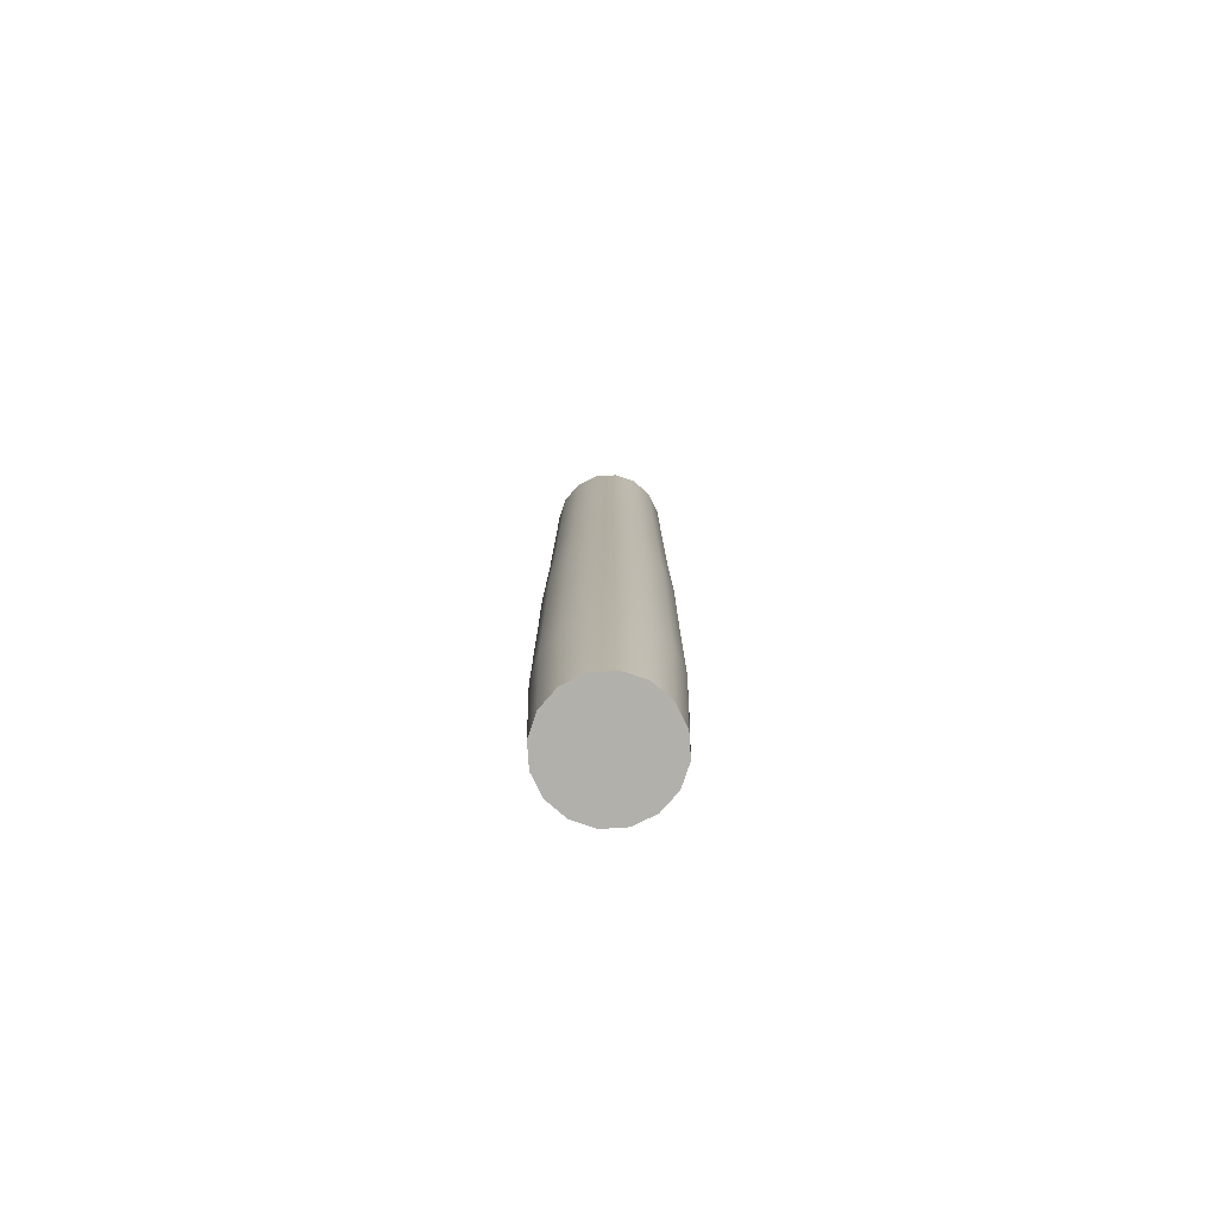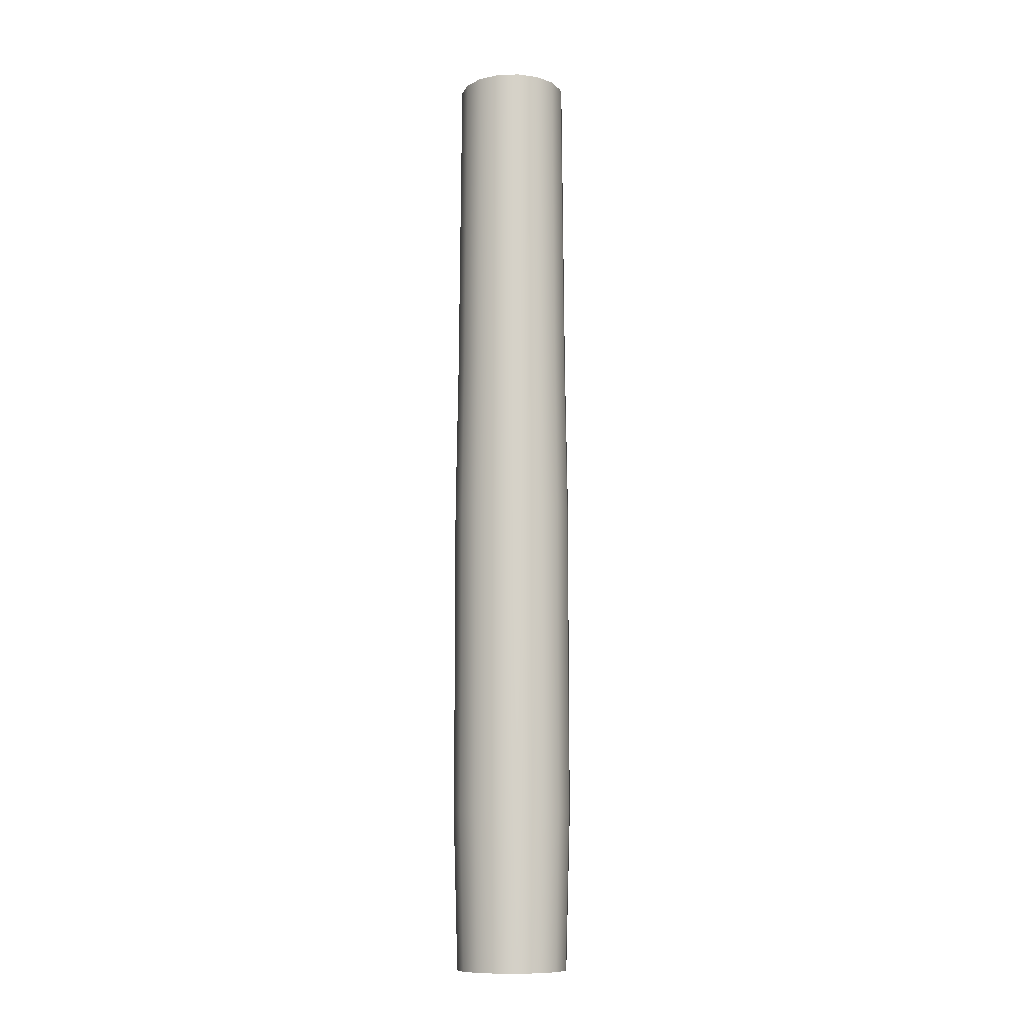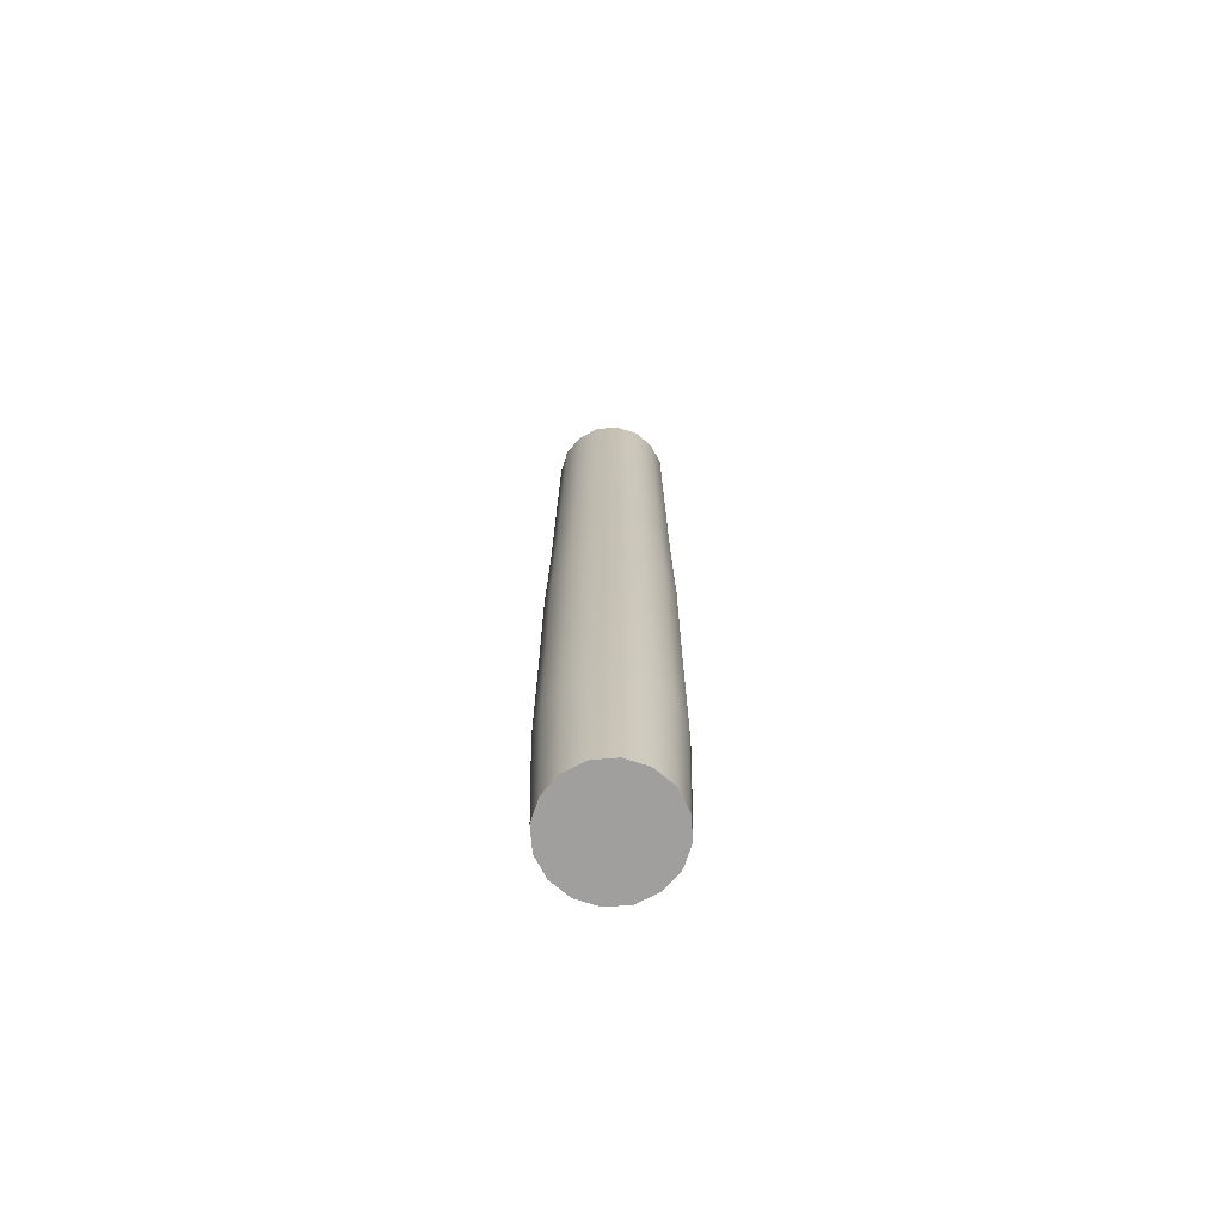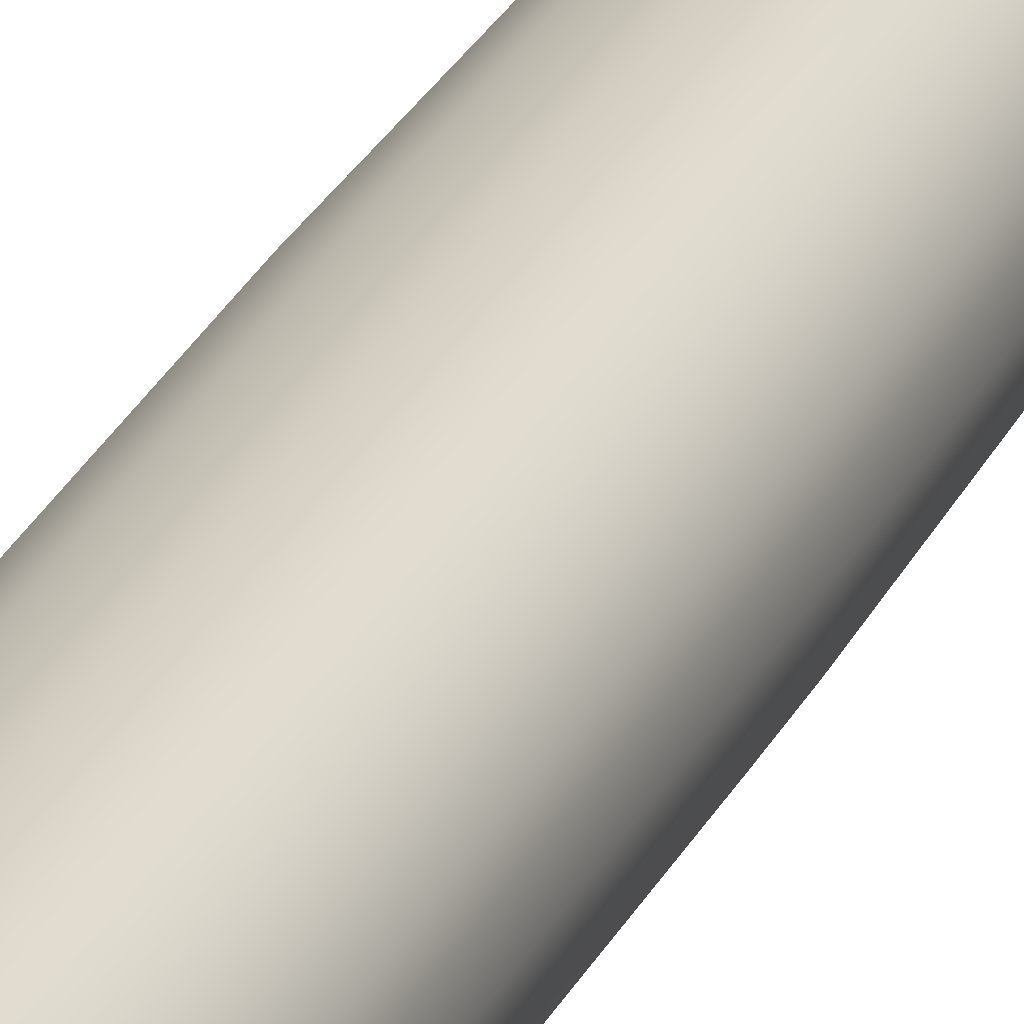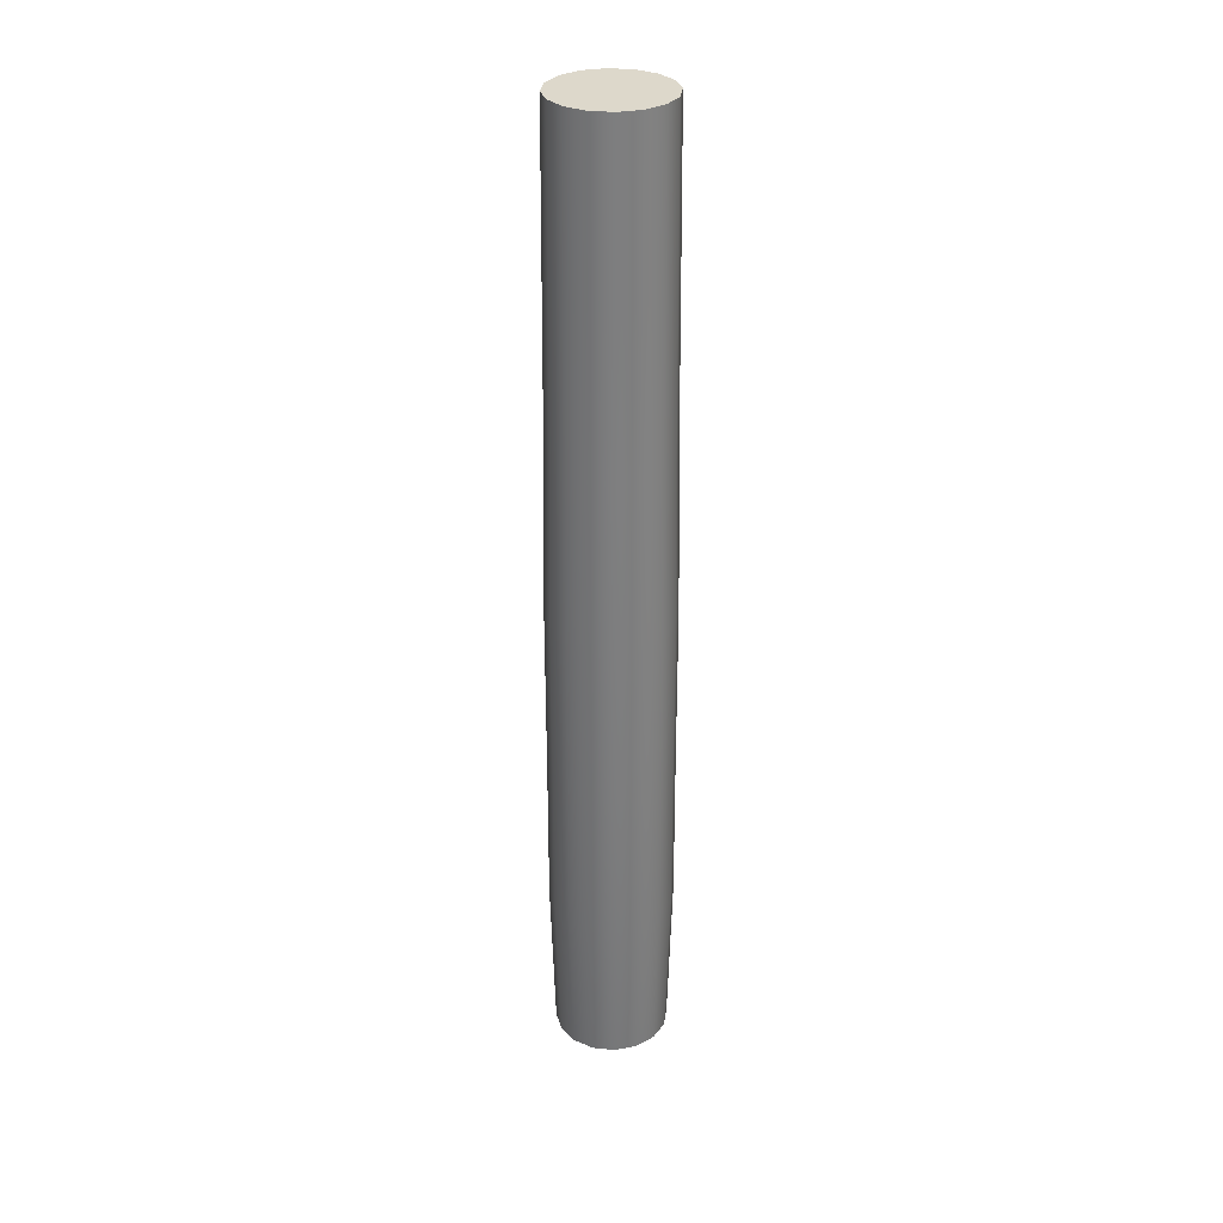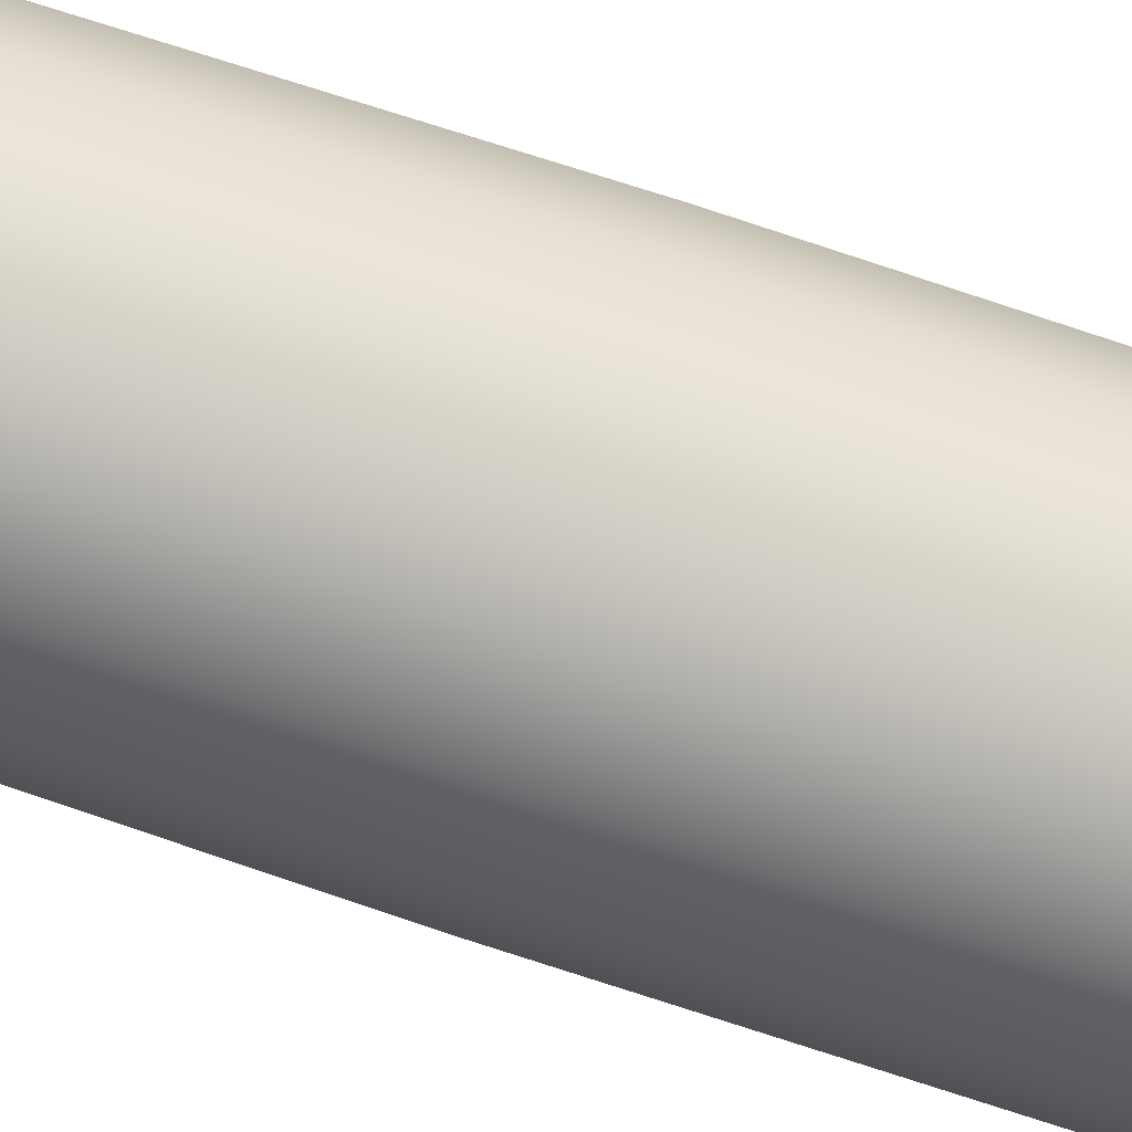
<metadata>
{"format":"obj","ext":"obj","renderer":"f3d","projection":"perspective","resolution":1024,"background":"white","views":[{"elev":-78.4,"azim":172.6,"up":"+Y"},{"elev":-10.8,"azim":-6.8,"up":"+Y"},{"elev":-71.5,"azim":173.5,"up":"+Y"},{"elev":24.0,"azim":-160.9,"up":"+Z"},{"elev":31.3,"azim":64.1,"up":"+Y"},{"elev":-76.7,"azim":-108.2,"up":"+Z"}]}
</metadata>
<code>
o Cylinder.102_0123
v 0.075 0.045 3.389
v 0.075 0.366 3.389
v 0.08223 0.045 3.391
v 0.08223 0.366 3.391
v 0.08836 0.045 3.395
v 0.08836 0.366 3.395
v 0.09245 0.045 3.401
v 0.09245 0.366 3.401
v 0.09389 0.045 3.408
v 0.09389 0.366 3.408
v 0.09245 0.045 3.415
v 0.09245 0.366 3.415
v 0.08836 0.045 3.421
v 0.08836 0.366 3.421
v 0.08223 0.045 3.425
v 0.08223 0.366 3.425
v 0.075 0.045 3.427
v 0.075 0.366 3.427
v 0.06777 0.045 3.425
v 0.06777 0.366 3.425
v 0.06164 0.045 3.421
v 0.06164 0.366 3.421
v 0.05754 0.045 3.415
v 0.05754 0.366 3.415
v 0.0561 0.045 3.408
v 0.0561 0.366 3.408
v 0.05754 0.045 3.401
v 0.05754 0.366 3.401
v 0.06164 0.045 3.395
v 0.06164 0.366 3.395
v 0.06777 0.045 3.391
v 0.06777 0.366 3.391
v 0.075 0.0985 3.388
v 0.075 0.152 3.388
v 0.075 0.2055 3.388
v 0.075 0.259 3.388
v 0.075 0.3125 3.389
v 0.08238 0.3125 3.39
v 0.08252 0.259 3.39
v 0.08284 0.2055 3.389
v 0.0828 0.152 3.389
v 0.08283 0.0985 3.389
v 0.08864 0.3125 3.394
v 0.0889 0.259 3.394
v 0.08948 0.2055 3.394
v 0.08941 0.152 3.394
v 0.08947 0.0985 3.394
v 0.09282 0.3125 3.401
v 0.09316 0.259 3.4
v 0.09392 0.2055 3.4
v 0.09383 0.152 3.4
v 0.0939 0.0985 3.4
v 0.09429 0.3125 3.408
v 0.09466 0.259 3.408
v 0.09548 0.2055 3.408
v 0.09539 0.152 3.408
v 0.09546 0.0985 3.408
v 0.09282 0.3125 3.415
v 0.09316 0.259 3.416
v 0.09392 0.2055 3.416
v 0.09383 0.152 3.416
v 0.0939 0.0985 3.416
v 0.08864 0.3125 3.422
v 0.0889 0.259 3.422
v 0.08948 0.2055 3.422
v 0.08941 0.152 3.422
v 0.08947 0.0985 3.422
v 0.08238 0.3125 3.426
v 0.08252 0.259 3.426
v 0.08284 0.2055 3.427
v 0.0828 0.152 3.427
v 0.08283 0.0985 3.427
v 0.075 0.3125 3.427
v 0.075 0.259 3.428
v 0.075 0.2055 3.428
v 0.075 0.152 3.428
v 0.075 0.0985 3.428
v 0.06761 0.3125 3.426
v 0.06747 0.259 3.426
v 0.06716 0.2055 3.427
v 0.06719 0.152 3.427
v 0.06717 0.0985 3.427
v 0.06135 0.3125 3.422
v 0.06109 0.259 3.422
v 0.06051 0.2055 3.422
v 0.06058 0.152 3.422
v 0.06053 0.0985 3.422
v 0.05717 0.3125 3.415
v 0.05683 0.259 3.416
v 0.05607 0.2055 3.416
v 0.05616 0.152 3.416
v 0.05609 0.0985 3.416
v 0.0557 0.3125 3.408
v 0.05534 0.259 3.408
v 0.05451 0.2055 3.408
v 0.05461 0.152 3.408
v 0.05453 0.0985 3.408
v 0.05717 0.3125 3.401
v 0.05683 0.259 3.4
v 0.05607 0.2055 3.4
v 0.05616 0.152 3.4
v 0.05609 0.0985 3.4
v 0.06135 0.3125 3.394
v 0.06109 0.259 3.394
v 0.06051 0.2055 3.394
v 0.06058 0.152 3.394
v 0.06053 0.0985 3.394
v 0.06761 0.3125 3.39
v 0.06747 0.259 3.39
v 0.06716 0.2055 3.389
v 0.06719 0.152 3.389
v 0.06717 0.0985 3.389
f 2 38 37
f 4 43 38
f 6 48 43
f 8 53 48
f 10 58 53
f 12 63 58
f 14 68 63
f 16 73 68
f 18 78 73
f 20 83 78
f 22 88 83
f 24 93 88
f 26 98 93
f 28 103 98
f 22 14 6
f 30 108 103
f 32 37 108
f 31 7 15
f 112 1 31
f 111 33 112
f 110 34 111
f 109 35 110
f 108 36 109
f 107 31 29
f 106 112 107
f 105 111 106
f 104 110 105
f 103 109 104
f 102 29 27
f 101 107 102
f 100 106 101
f 99 105 100
f 98 104 99
f 25 102 27
f 96 102 97
f 96 100 101
f 94 100 95
f 93 99 94
f 23 97 25
f 91 97 92
f 90 96 91
f 89 95 90
f 88 94 89
f 87 23 21
f 87 91 92
f 85 91 86
f 84 90 85
f 83 89 84
f 19 87 21
f 81 87 82
f 80 86 81
f 79 85 80
f 78 84 79
f 77 19 17
f 76 82 77
f 76 80 81
f 74 80 75
f 73 79 74
f 72 17 15
f 71 77 72
f 70 76 71
f 70 74 75
f 69 73 74
f 67 15 13
f 66 72 67
f 65 71 66
f 64 70 65
f 63 69 64
f 62 13 11
f 61 67 62
f 60 66 61
f 59 65 60
f 58 64 59
f 57 11 9
f 56 62 57
f 55 61 56
f 54 60 55
f 53 59 54
f 52 9 7
f 51 57 52
f 50 56 51
f 50 54 55
f 48 54 49
f 47 7 5
f 46 52 47
f 45 51 46
f 44 50 45
f 43 49 44
f 42 5 3
f 41 47 42
f 40 46 41
f 40 44 45
f 38 44 39
f 33 3 1
f 33 41 42
f 34 40 41
f 35 39 40
f 36 38 39
f 2 4 38
f 4 6 43
f 6 8 48
f 8 10 53
f 10 12 58
f 12 14 63
f 14 16 68
f 16 18 73
f 18 20 78
f 20 22 83
f 22 24 88
f 24 26 93
f 26 28 98
f 28 30 103
f 6 4 2
f 2 32 30
f 30 28 26
f 26 24 22
f 22 20 18
f 18 16 14
f 14 12 10
f 10 8 6
f 6 2 22
f 2 30 22
f 30 26 22
f 22 18 14
f 14 10 6
f 30 32 108
f 32 2 37
f 31 1 3
f 3 5 7
f 7 9 11
f 11 13 15
f 15 17 19
f 19 21 23
f 23 25 27
f 27 29 31
f 31 3 7
f 7 11 15
f 15 19 23
f 23 27 15
f 27 31 15
f 112 33 1
f 111 34 33
f 110 35 34
f 109 36 35
f 108 37 36
f 107 112 31
f 106 111 112
f 105 110 111
f 104 109 110
f 103 108 109
f 102 107 29
f 101 106 107
f 100 105 106
f 99 104 105
f 98 103 104
f 25 97 102
f 96 101 102
f 96 95 100
f 94 99 100
f 93 98 99
f 23 92 97
f 91 96 97
f 90 95 96
f 89 94 95
f 88 93 94
f 87 92 23
f 87 86 91
f 85 90 91
f 84 89 90
f 83 88 89
f 19 82 87
f 81 86 87
f 80 85 86
f 79 84 85
f 78 83 84
f 77 82 19
f 76 81 82
f 76 75 80
f 74 79 80
f 73 78 79
f 72 77 17
f 71 76 77
f 70 75 76
f 70 69 74
f 69 68 73
f 67 72 15
f 66 71 72
f 65 70 71
f 64 69 70
f 63 68 69
f 62 67 13
f 61 66 67
f 60 65 66
f 59 64 65
f 58 63 64
f 57 62 11
f 56 61 62
f 55 60 61
f 54 59 60
f 53 58 59
f 52 57 9
f 51 56 57
f 50 55 56
f 50 49 54
f 48 53 54
f 47 52 7
f 46 51 52
f 45 50 51
f 44 49 50
f 43 48 49
f 42 47 5
f 41 46 47
f 40 45 46
f 40 39 44
f 38 43 44
f 33 42 3
f 33 34 41
f 34 35 40
f 35 36 39
f 36 37 38

</code>
